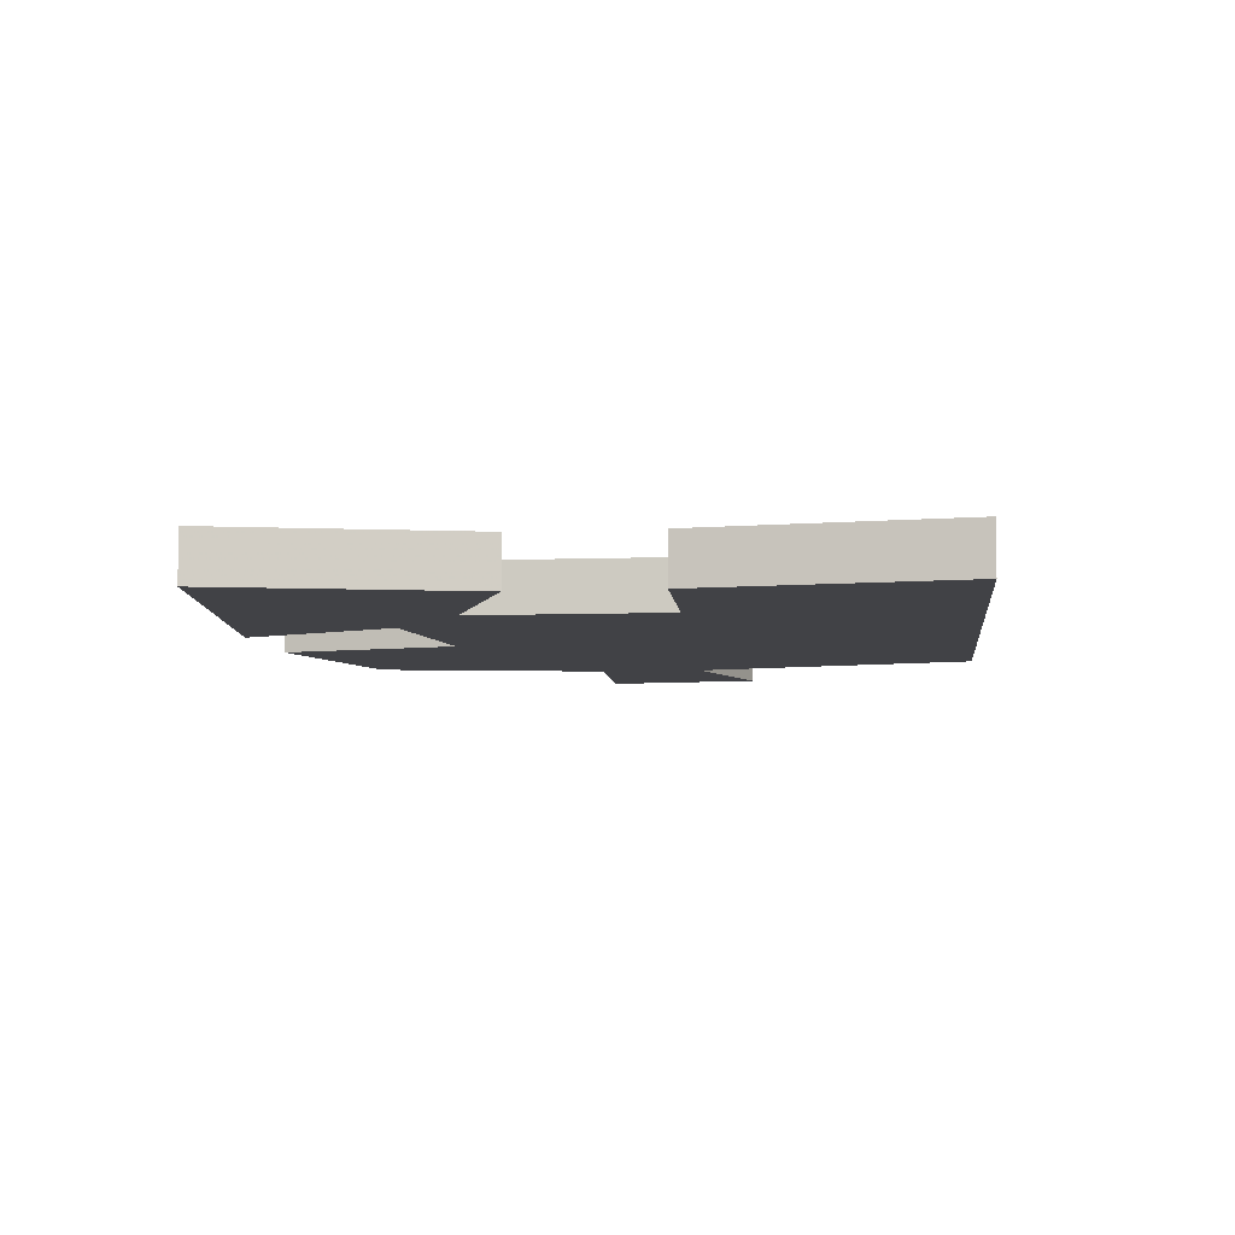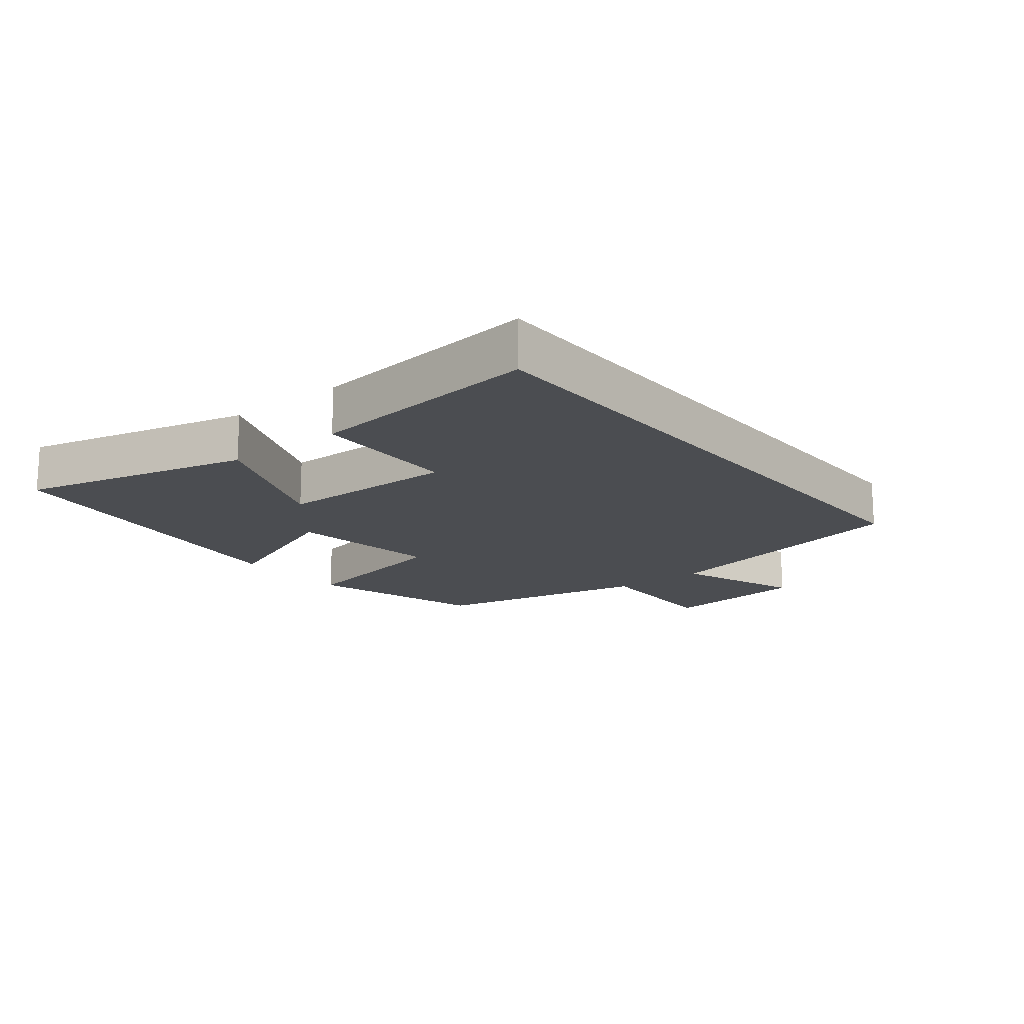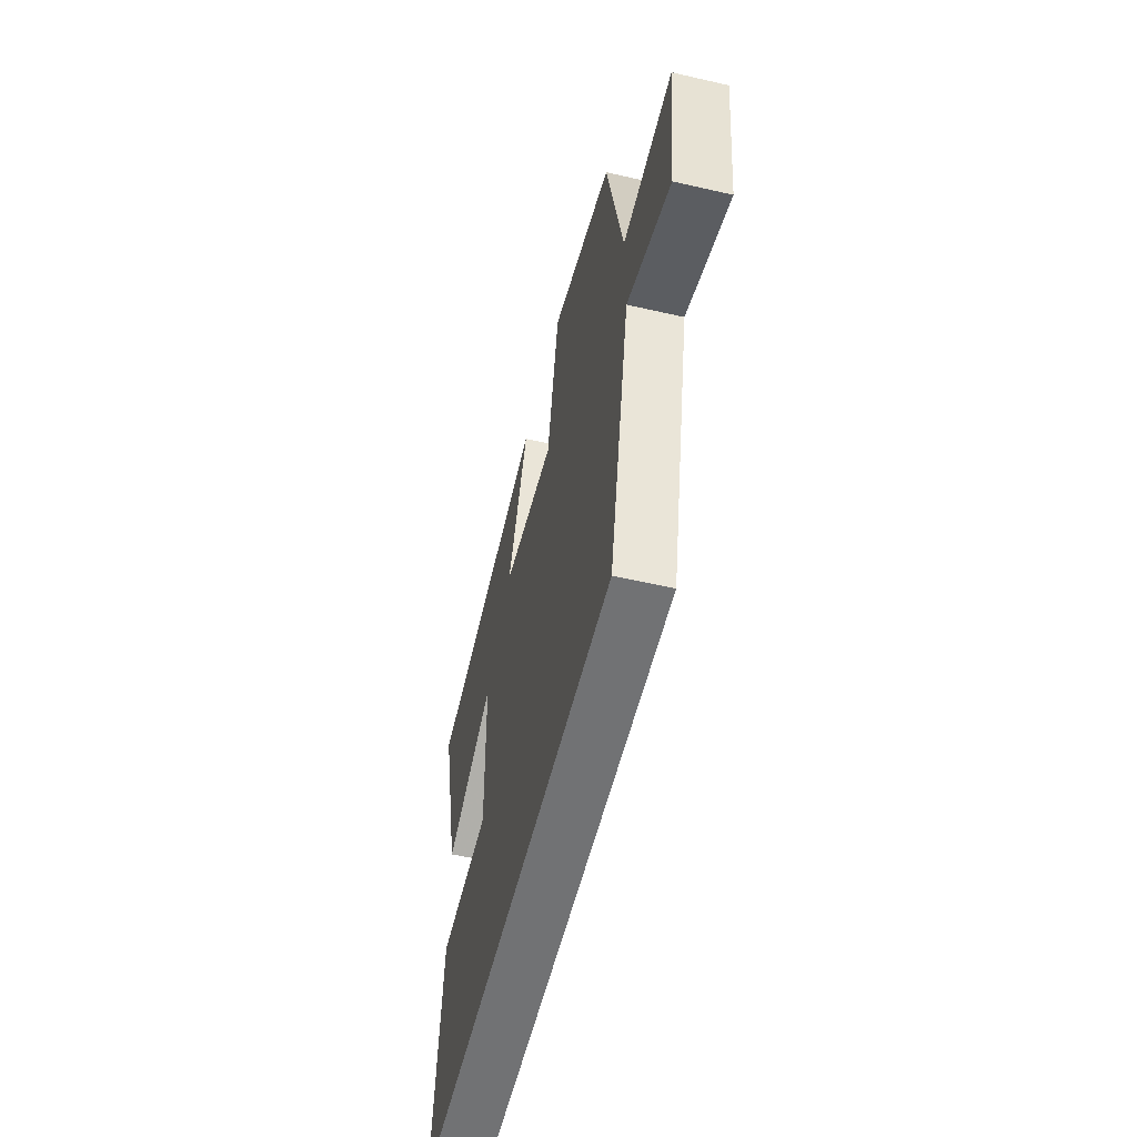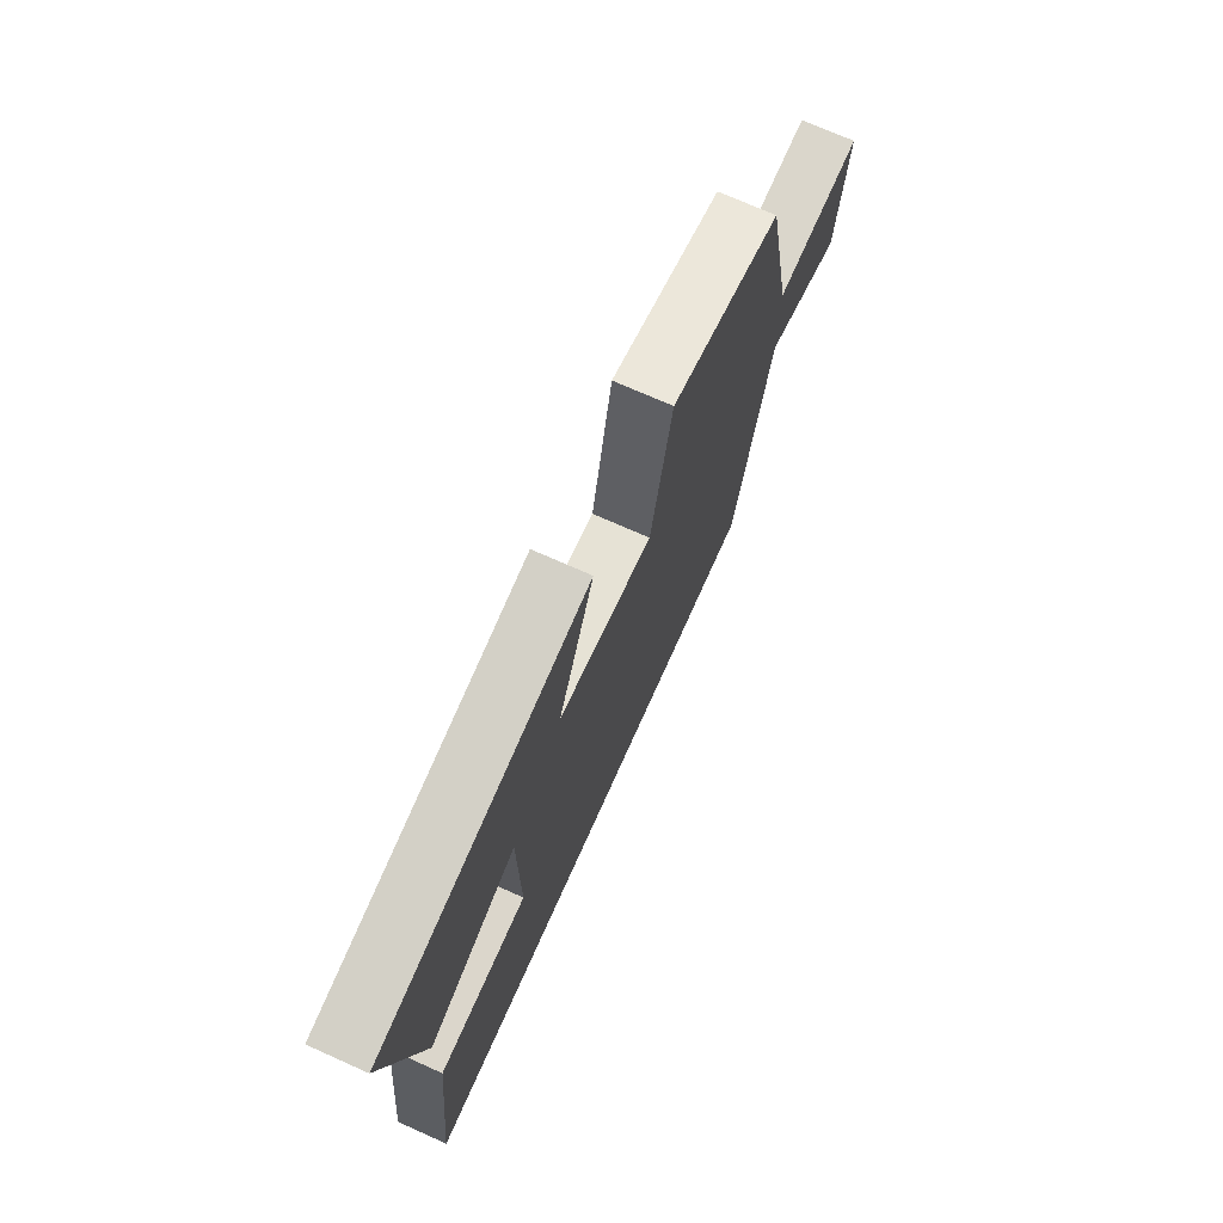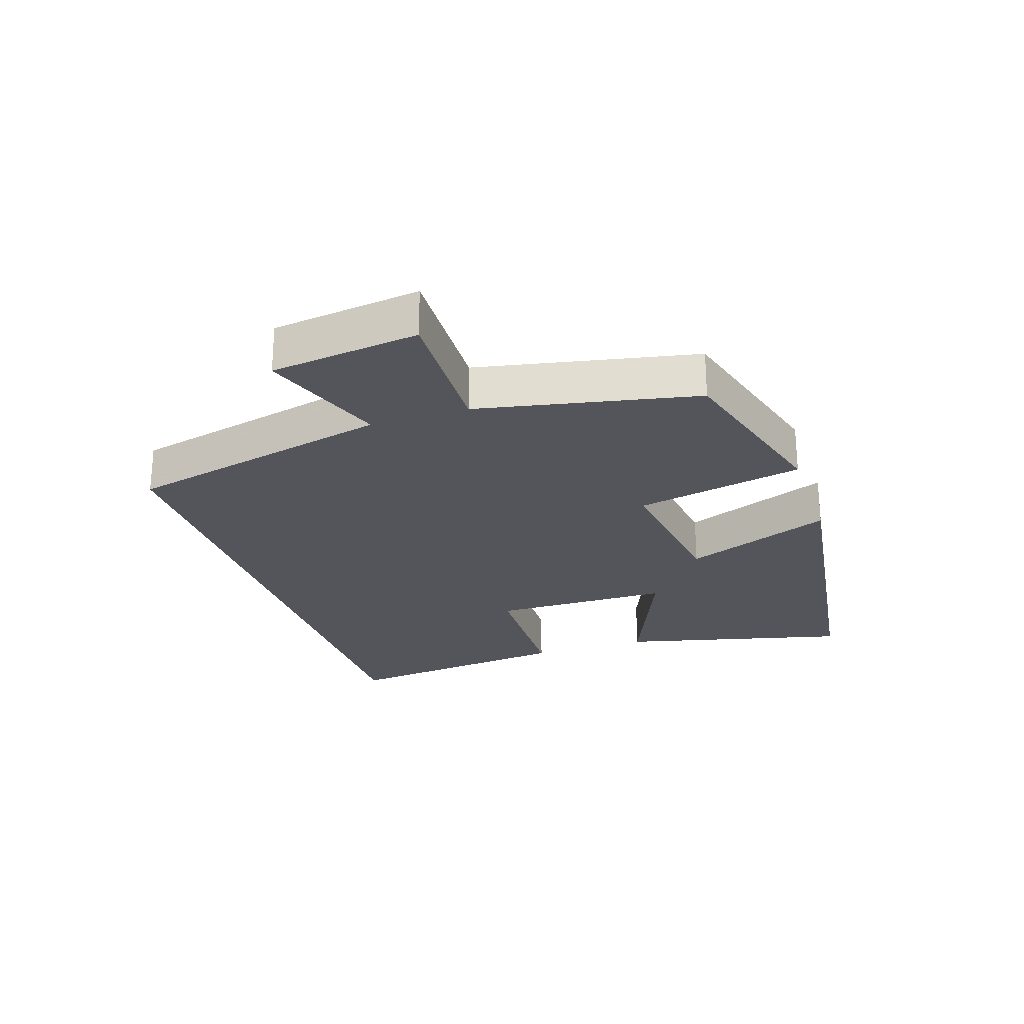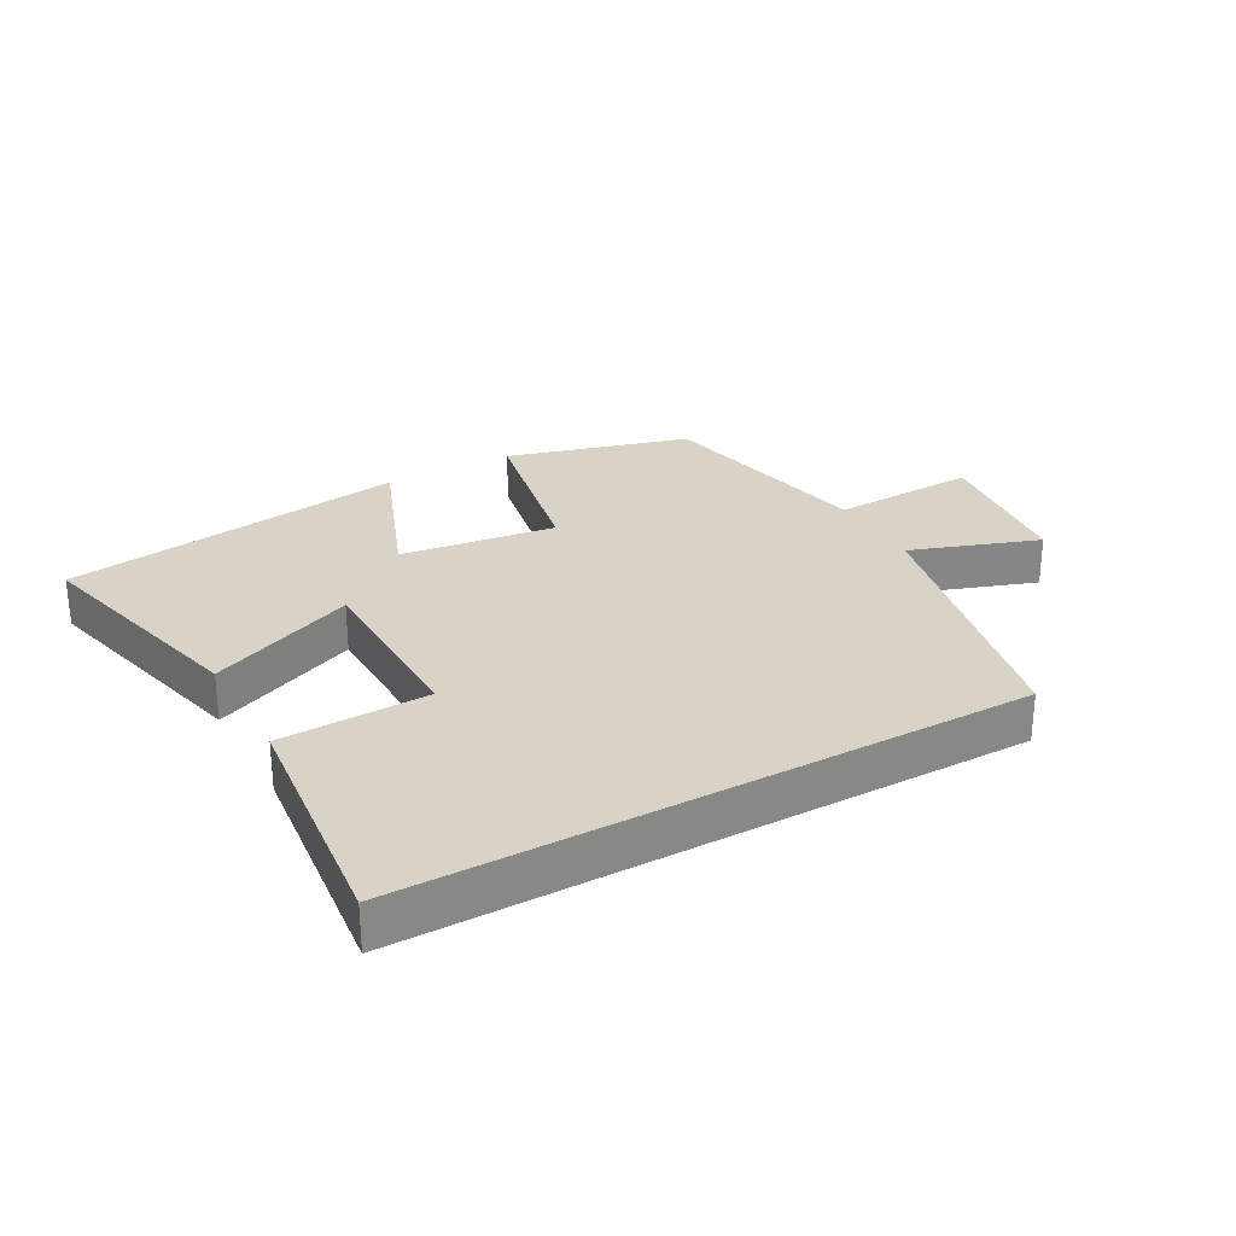
<metadata>
{"format":"obj","ext":"obj","renderer":"f3d","projection":"perspective","resolution":1024,"background":"white","views":[{"elev":-6.7,"azim":97.1,"up":"+Y"},{"elev":-16.0,"azim":128.8,"up":"+Y"},{"elev":-55.4,"azim":-103.6,"up":"+Z"},{"elev":71.8,"azim":114.1,"up":"+Z"},{"elev":-25.0,"azim":-71.5,"up":"+Y"},{"elev":28.2,"azim":150.8,"up":"+Y"}]}
</metadata>
<code>
v -0.429 0.07 0.42
v -0.147 0.07 0.5
v -0.094 0.07 0.235
v 0.146 0.07 0.267
v 0.055 0.07 0.5
v 0.589 0.07 0.423
v 0.5 0.07 0.065
v 0.274 0.07 0.16
v 0.27 0.07 -0.122
v 0.5 0.07 -0.129
v 0.541 0.07 -0.5
v -0.405 0.07 -0.5
v -0.5 0.07 -0.079
v -0.697 0.07 -0.149
v -0.725 0.07 0.085
v -0.5 0.07 0.077
v -0.429 0 0.42
v -0.147 0 0.5
v -0.094 0 0.235
v 0.146 0 0.267
v 0.055 0 0.5
v 0.589 0 0.423
v 0.5 0 0.065
v 0.274 0 0.16
v 0.27 0 -0.122
v 0.5 0 -0.129
v 0.541 0 -0.5
v -0.405 0 -0.5
v -0.5 0 -0.079
v -0.697 0 -0.149
v -0.725 0 0.085
v -0.5 0 0.077
f 13 14 15 16
f 1 2 3
f 16 1 3
f 13 16 3
f 12 13 3 4
f 9 10 11 12
f 8 9 12 4
f 6 7 8
f 5 6 8
f 4 5 8
f 32 31 30 29
f 19 18 17
f 19 17 32
f 19 32 29
f 20 19 29 28
f 28 27 26 25
f 20 28 25 24
f 24 23 22
f 24 22 21
f 24 21 20
f 1 17 18 2
f 2 18 19 3
f 3 19 20 4
f 4 20 21 5
f 5 21 22 6
f 6 22 23 7
f 7 23 24 8
f 8 24 25 9
f 9 25 26 10
f 10 26 27 11
f 11 27 28 12
f 12 28 29 13
f 13 29 30 14
f 14 30 31 15
f 15 31 32 16
f 16 32 17 1

</code>
